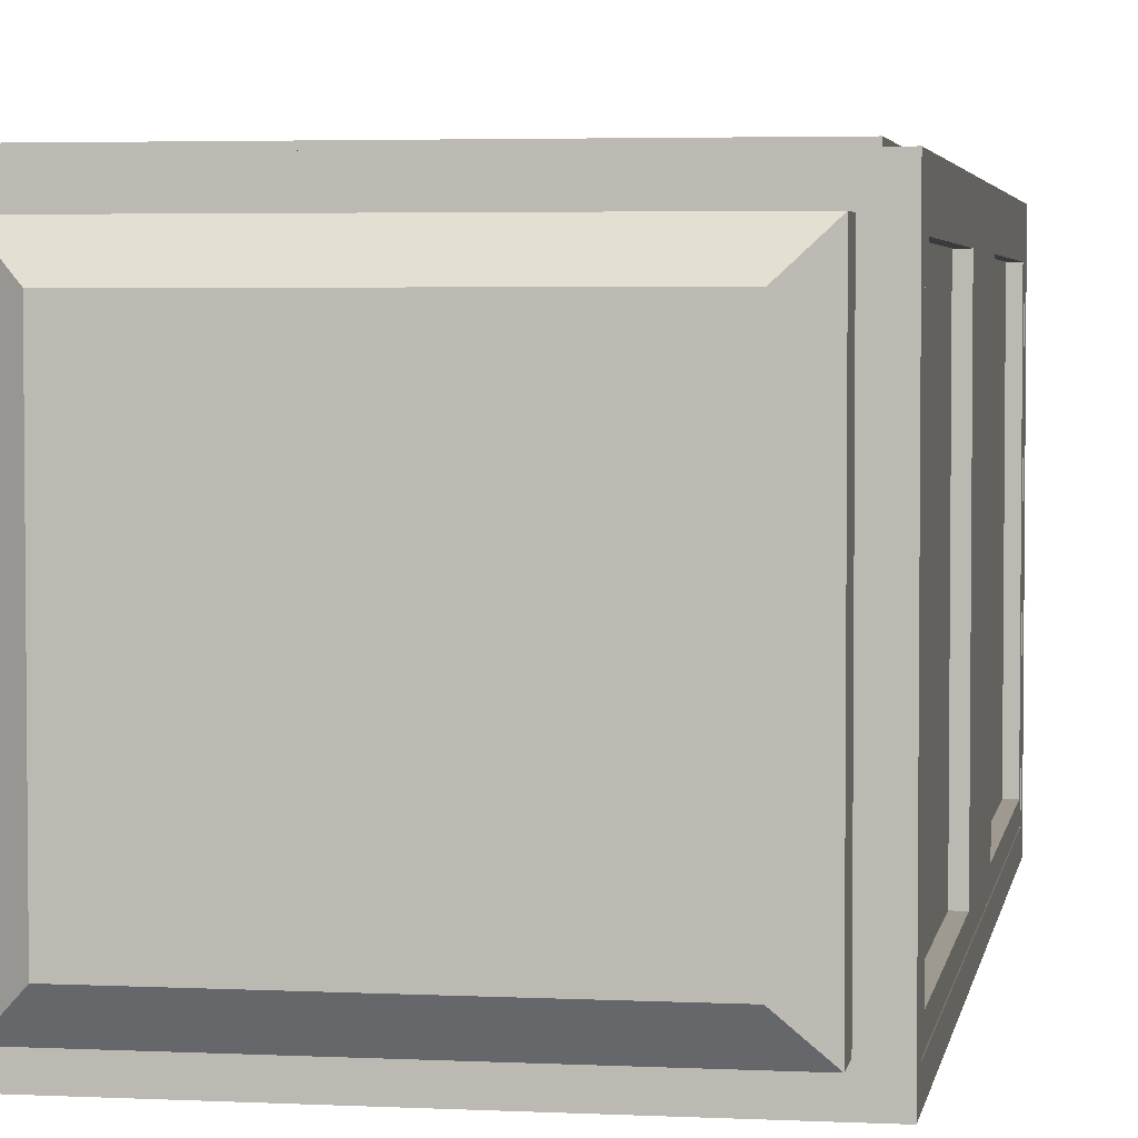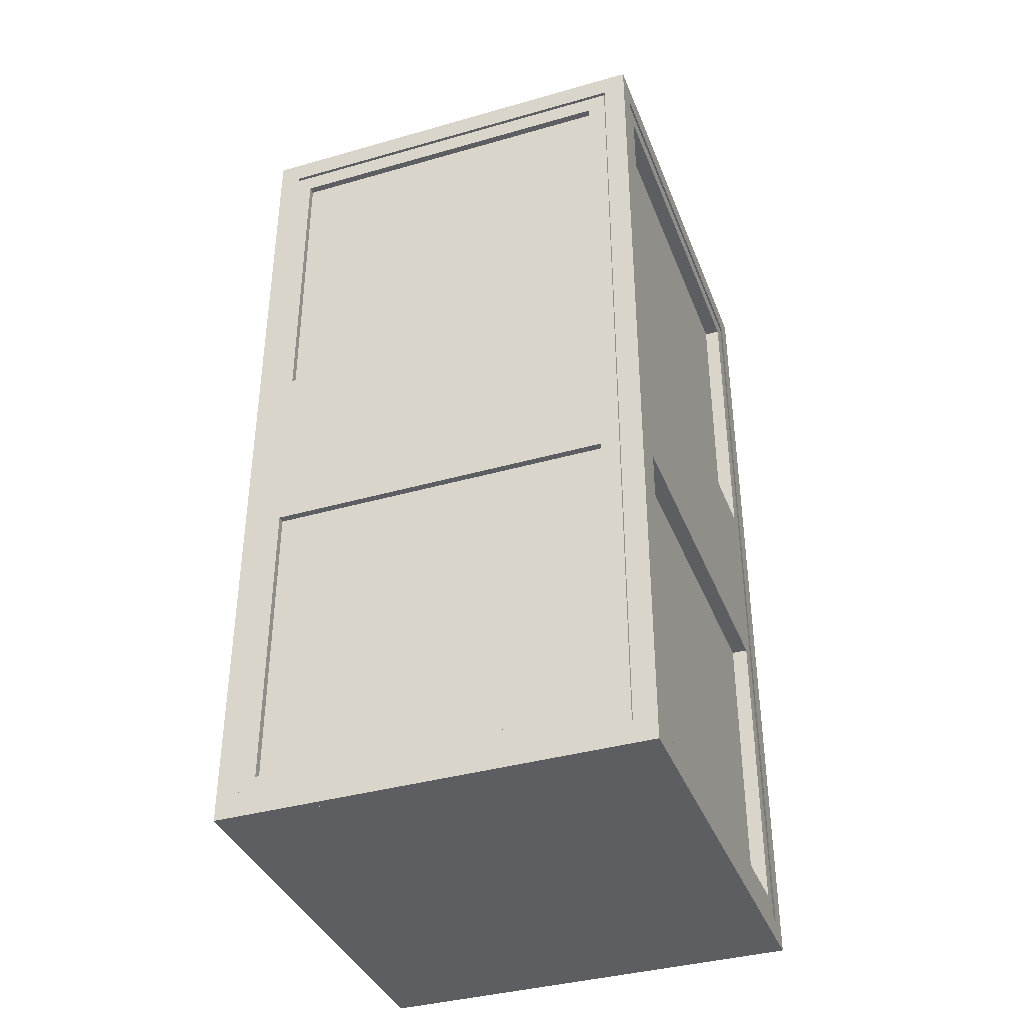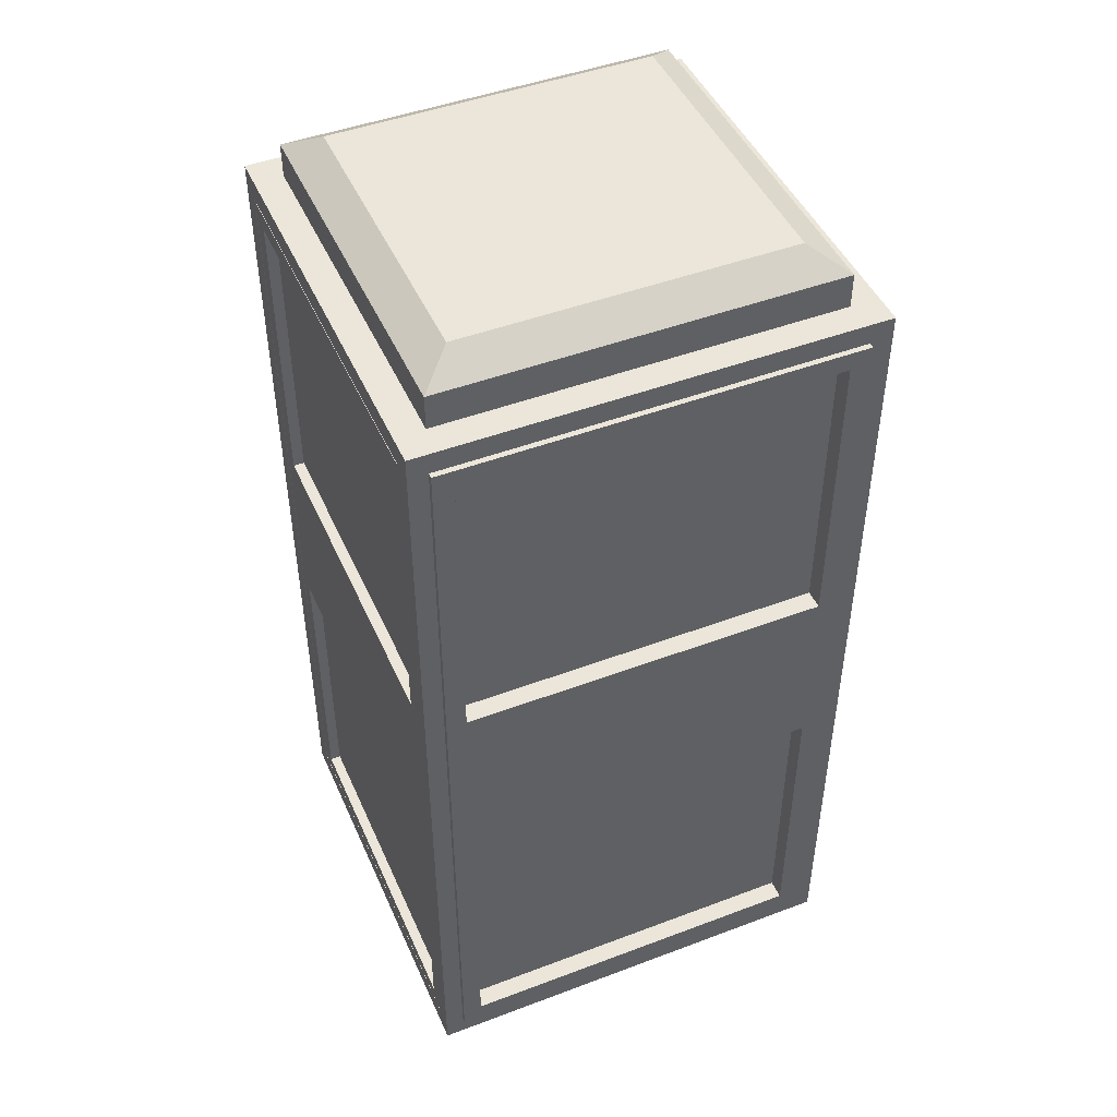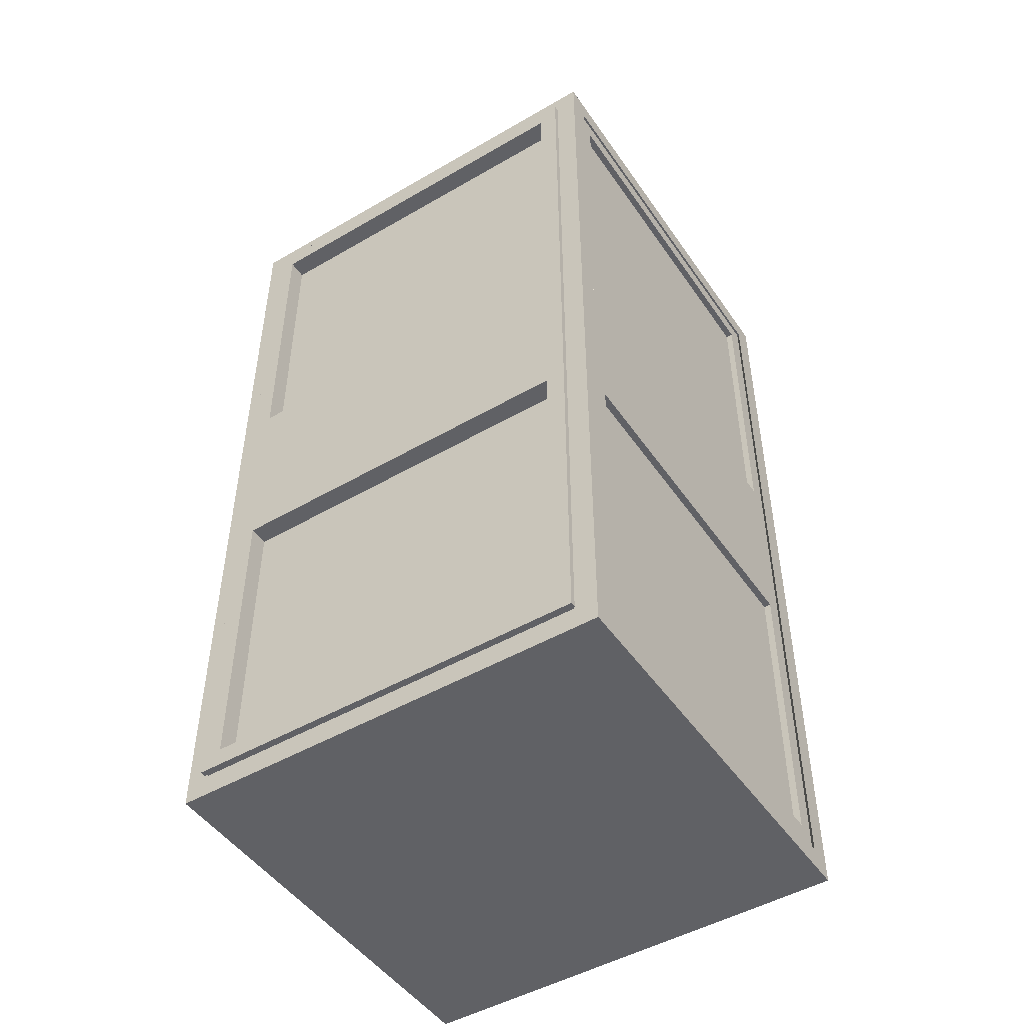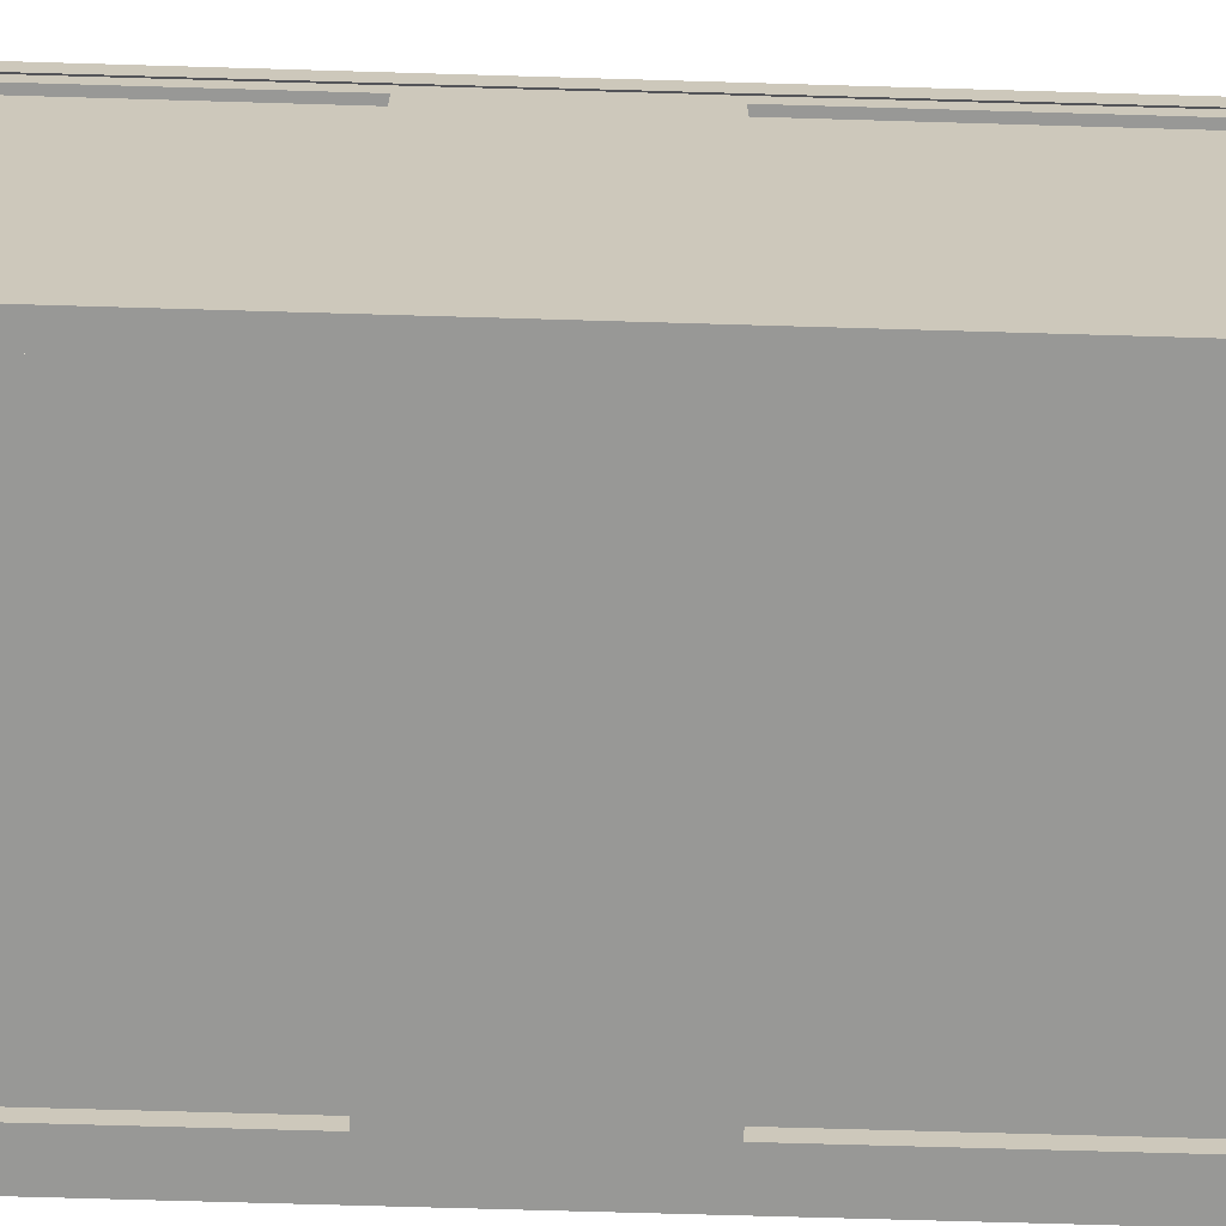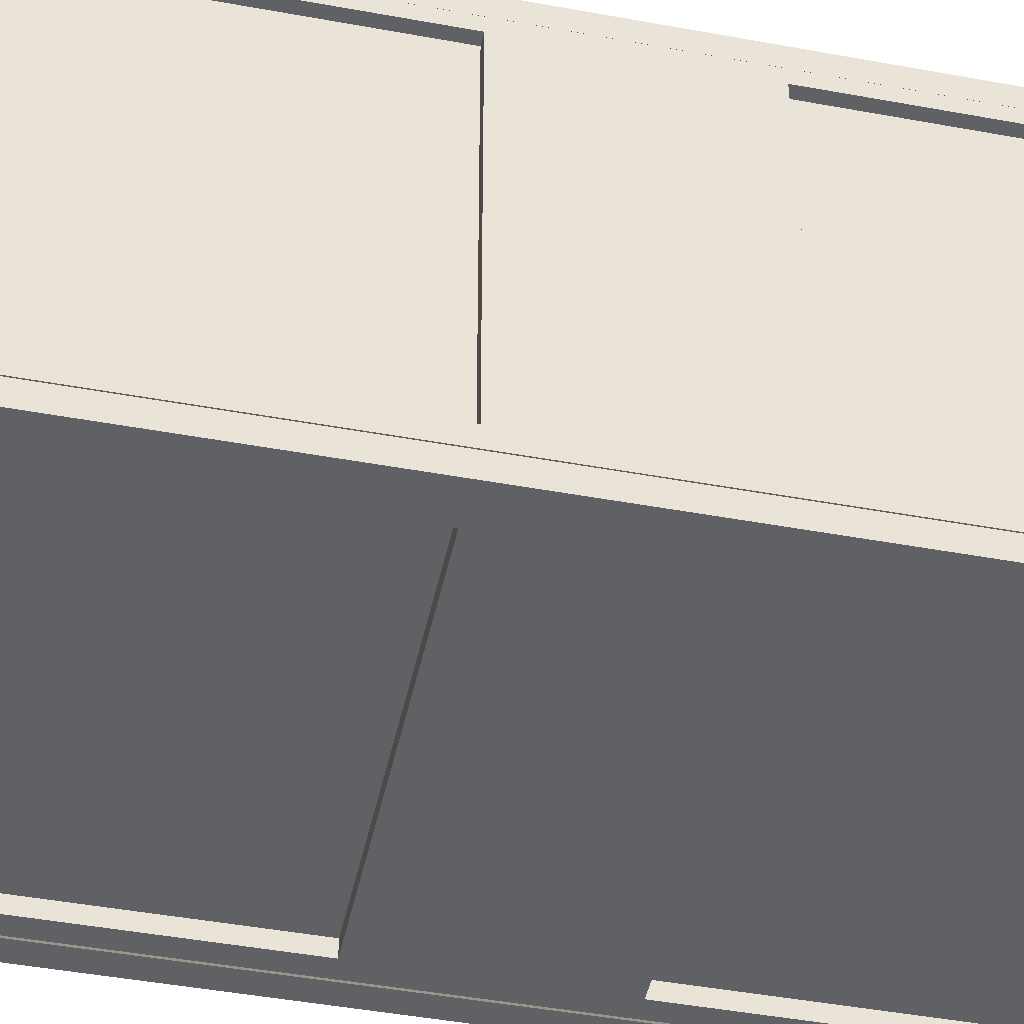
<metadata>
{"format":"obj","ext":"obj","renderer":"f3d","projection":"perspective","resolution":1024,"background":"white","views":[{"elev":3.6,"azim":-170.5,"up":"+Z"},{"elev":-37.9,"azim":110.0,"up":"+Y"},{"elev":46.7,"azim":-23.2,"up":"+Y"},{"elev":-48.3,"azim":33.0,"up":"+Y"},{"elev":-68.5,"azim":88.3,"up":"+Z"},{"elev":-46.0,"azim":-101.9,"up":"+Z"}]}
</metadata>
<code>
v  -31.43 0 34.04
v  -31.43 0 -31.19
v  36.83 0 -31.19
v  36.83 0 34.04
v  -22.12 142.9 24.73
v  27.52 142.9 24.73
v  27.52 142.9 -21.88
v  -22.12 142.9 -21.88
v  33.34 3.49 34.04
v  -27.94 3.49 34.04
v  36.83 134.4 34.04
v  33.34 130.9 34.04
v  -31.43 134.4 34.04
v  -27.94 130.9 34.04
v  36.83 3.49 -27.7
v  36.83 3.49 30.55
v  36.83 134.4 -31.19
v  36.83 130.9 -27.7
v  36.83 130.9 30.55
v  -27.94 3.49 -31.19
v  33.34 3.49 -31.19
v  -31.43 134.4 -31.19
v  -27.94 130.9 -31.19
v  33.34 130.9 -31.19
v  -31.43 3.49 30.55
v  -31.43 3.49 -27.7
v  -31.43 130.9 30.55
v  -31.43 130.9 -27.7
v  32.47 134.4 29.68
v  -27.07 134.4 29.68
v  32.47 134.4 -26.83
v  -27.07 134.4 -26.83
v  -27.07 139.7 29.68
v  32.47 139.7 29.68
v  32.47 139.7 -26.83
v  -27.07 139.7 -26.83
o Box001
g Box001
f 1 2 3
f 3 4 1
f 5 6 7
f 7 8 5
f 1 4 9
f 9 10 1
f 4 11 12
f 12 9 4
f 11 13 14
f 14 12 11
f 13 1 10
f 10 14 13
f 4 3 15
f 15 16 4
f 3 17 18
f 18 15 3
f 17 11 19
f 19 18 17
f 11 4 16
f 16 19 11
f 3 2 20
f 20 21 3
f 2 22 23
f 23 20 2
f 22 17 24
f 24 23 22
f 17 3 21
f 21 24 17
f 2 1 25
f 25 26 2
f 1 13 27
f 27 25 1
f 13 22 28
f 28 27 13
f 22 2 26
f 26 28 22
f 25 16 15
f 15 26 25
f 15 21 20
f 20 26 15
f 25 10 9
f 9 16 25
f 24 12 14
f 14 23 24
f 14 27 28
f 28 23 14
f 24 18 19
f 19 12 24
f 24 21 15
f 15 18 24
f 19 16 9
f 9 12 19
f 14 10 25
f 25 27 14
f 28 26 20
f 20 23 28
f 13 11 29
f 29 30 13
f 11 17 31
f 31 29 11
f 17 22 32
f 32 31 17
f 22 13 30
f 30 32 22
f 33 34 6
f 6 5 33
f 34 35 7
f 7 6 34
f 35 36 8
f 8 7 35
f 36 33 5
f 5 8 36
v  -29.73 0 31.27
v  -29.73 0 -28.5
v  35.51 0 -28.5
v  35.51 0 31.27
v  -29.73 133.1 31.27
v  35.51 133.1 31.27
v  35.51 133.1 -28.5
v  -29.73 133.1 -28.5
o Box002
g Box002
f 37 38 39
f 39 40 37
f 41 42 43
f 43 44 41
f 37 40 42
f 42 41 37
f 40 39 43
f 43 42 40
f 39 38 44
f 44 43 39
f 38 37 41
f 41 44 38
v  -27.07 134.4 29.68
v  32.47 134.4 29.68
v  32.47 139.7 29.68
v  -27.07 139.7 29.68
v  32.47 134.4 -26.83
v  32.47 139.7 -26.83
v  -27.07 134.4 -26.83
v  -27.07 139.7 -26.83
o Object001
g Object001
f 45 46 47
f 47 48 45
f 46 49 50
f 50 47 46
f 49 51 52
f 52 50 49
f 51 45 48
f 48 52 51
v  -28.53 3.77 -27.89
v  -28.53 3.77 -30.87
v  33.38 3.77 -30.87
v  33.38 3.77 -27.89
v  -28.53 131.2 -27.89
v  33.38 131.2 -27.89
v  33.38 131.2 -30.87
v  -28.53 131.2 -30.87
v  33.38 82.48 -30.87
v  33.38 82.48 -27.89
v  33.38 52.45 -27.89
v  33.38 52.45 -30.87
v  -28.53 82.48 -27.89
v  -28.53 82.48 -30.87
v  -28.53 52.45 -30.87
v  -28.53 52.45 -27.89
v  30.36 6.667 -27.89
v  -25.51 6.667 -27.89
v  30.36 81.79 -27.89
v  30.36 53.14 -27.89
v  -25.51 128.3 -27.89
v  30.36 128.3 -27.89
v  -25.51 53.14 -27.89
v  -25.51 81.79 -27.89
v  -25.51 6.667 -30.87
v  30.36 6.667 -30.87
v  -25.51 81.79 -30.87
v  -25.51 53.14 -30.87
v  30.36 128.3 -30.87
v  -25.51 128.3 -30.87
v  30.36 53.14 -30.87
v  30.36 81.79 -30.87
o Box003
g Box003
f 53 54 55
f 55 56 53
f 57 58 59
f 59 60 57
f 61 62 63
f 63 64 61
f 65 66 67
f 67 68 65
f 53 56 69
f 69 70 53
f 62 71 72
f 72 63 62
f 58 57 73
f 73 74 58
f 68 75 76
f 76 65 68
f 55 54 77
f 77 78 55
f 66 79 80
f 80 67 66
f 60 59 81
f 81 82 60
f 64 83 84
f 84 61 64
f 81 74 73
f 73 82 81
f 77 70 69
f 69 78 77
f 59 58 62
f 62 61 59
f 56 55 64
f 64 63 56
f 57 60 66
f 66 65 57
f 54 53 68
f 68 67 54
f 62 58 74
f 74 71 62
f 69 56 63
f 63 72 69
f 68 53 70
f 70 75 68
f 73 57 65
f 65 76 73
f 66 60 82
f 82 79 66
f 77 54 67
f 67 80 77
f 64 55 78
f 78 83 64
f 81 59 61
f 61 84 81
f 78 69 72
f 72 83 78
f 74 81 84
f 84 71 74
f 82 73 76
f 76 79 82
f 70 77 80
f 80 75 70
f 71 84 79
f 79 76 71
f 84 83 80
f 80 79 84
f 83 72 75
f 75 80 83
f 72 71 76
f 76 75 72
v  -28.53 3.77 34.87
v  -28.53 3.77 31.89
v  33.38 3.77 31.89
v  33.38 3.77 34.87
v  -28.53 131.2 34.87
v  33.38 131.2 34.87
v  33.38 131.2 31.89
v  -28.53 131.2 31.89
v  33.38 82.48 31.89
v  33.38 82.48 34.87
v  33.38 52.45 34.87
v  33.38 52.45 31.89
v  -28.53 82.48 34.87
v  -28.53 82.48 31.89
v  -28.53 52.45 31.89
v  -28.53 52.45 34.87
v  30.36 6.667 34.87
v  -25.51 6.667 34.87
v  30.36 81.79 34.87
v  30.36 53.14 34.87
v  -25.51 128.3 34.87
v  30.36 128.3 34.87
v  -25.51 53.14 34.87
v  -25.51 81.79 34.87
v  -25.51 6.667 31.89
v  30.36 6.667 31.89
v  -25.51 81.79 31.89
v  -25.51 53.14 31.89
v  30.36 128.3 31.89
v  -25.51 128.3 31.89
v  30.36 53.14 31.89
v  30.36 81.79 31.89
o Box004
g Box004
f 85 86 87
f 87 88 85
f 89 90 91
f 91 92 89
f 93 94 95
f 95 96 93
f 97 98 99
f 99 100 97
f 85 88 101
f 101 102 85
f 94 103 104
f 104 95 94
f 90 89 105
f 105 106 90
f 100 107 108
f 108 97 100
f 87 86 109
f 109 110 87
f 98 111 112
f 112 99 98
f 92 91 113
f 113 114 92
f 96 115 116
f 116 93 96
f 113 106 105
f 105 114 113
f 109 102 101
f 101 110 109
f 91 90 94
f 94 93 91
f 88 87 96
f 96 95 88
f 89 92 98
f 98 97 89
f 86 85 100
f 100 99 86
f 94 90 106
f 106 103 94
f 101 88 95
f 95 104 101
f 100 85 102
f 102 107 100
f 105 89 97
f 97 108 105
f 98 92 114
f 114 111 98
f 109 86 99
f 99 112 109
f 96 87 110
f 110 115 96
f 113 91 93
f 93 116 113
f 110 101 104
f 104 115 110
f 106 113 116
f 116 103 106
f 114 105 108
f 108 111 114
f 102 109 112
f 112 107 102
f 103 116 111
f 111 108 103
f 116 115 112
f 112 111 116
f 115 104 107
f 107 112 115
f 104 103 108
f 108 107 104
v  -28.42 3.199 31.11
v  -31.4 3.199 31.11
v  -31.4 3.199 -27.5
v  -28.42 3.199 -27.5
v  -28.42 130.6 31.11
v  -28.42 130.6 -27.5
v  -31.4 130.6 -27.5
v  -31.4 130.6 31.11
v  -31.4 81.91 -27.5
v  -28.42 81.91 -27.5
v  -28.42 51.88 -27.5
v  -31.4 51.88 -27.5
v  -28.42 81.91 31.11
v  -31.4 81.91 31.11
v  -31.4 51.88 31.11
v  -28.42 51.88 31.11
v  -28.42 6.097 -24.64
v  -28.42 6.097 28.25
v  -28.42 81.22 -24.64
v  -28.42 52.57 -24.64
v  -28.42 127.7 28.25
v  -28.42 127.7 -24.64
v  -28.42 52.57 28.25
v  -28.42 81.22 28.25
v  -31.4 6.097 28.25
v  -31.4 6.097 -24.64
v  -31.4 81.22 28.25
v  -31.4 52.57 28.25
v  -31.4 127.7 -24.64
v  -31.4 127.7 28.25
v  -31.4 52.57 -24.64
v  -31.4 81.22 -24.64
o Box005
g Box005
f 117 118 119
f 119 120 117
f 121 122 123
f 123 124 121
f 125 126 127
f 127 128 125
f 129 130 131
f 131 132 129
f 117 120 133
f 133 134 117
f 126 135 136
f 136 127 126
f 122 121 137
f 137 138 122
f 132 139 140
f 140 129 132
f 119 118 141
f 141 142 119
f 130 143 144
f 144 131 130
f 124 123 145
f 145 146 124
f 128 147 148
f 148 125 128
f 145 138 137
f 137 146 145
f 141 134 133
f 133 142 141
f 123 122 126
f 126 125 123
f 120 119 128
f 128 127 120
f 121 124 130
f 130 129 121
f 118 117 132
f 132 131 118
f 126 122 138
f 138 135 126
f 133 120 127
f 127 136 133
f 132 117 134
f 134 139 132
f 137 121 129
f 129 140 137
f 130 124 146
f 146 143 130
f 141 118 131
f 131 144 141
f 128 119 142
f 142 147 128
f 145 123 125
f 125 148 145
f 142 133 136
f 136 147 142
f 138 145 148
f 148 135 138
f 146 137 140
f 140 143 146
f 134 141 144
f 144 139 134
f 135 148 143
f 143 140 135
f 148 147 144
f 144 143 148
f 147 136 139
f 139 144 147
f 136 135 140
f 140 139 136
v  36.58 3.199 31.11
v  33.6 3.199 31.11
v  33.6 3.199 -27.5
v  36.58 3.199 -27.5
v  36.58 130.6 31.11
v  36.58 130.6 -27.5
v  33.6 130.6 -27.5
v  33.6 130.6 31.11
v  33.6 81.91 -27.5
v  36.58 81.91 -27.5
v  36.58 51.88 -27.5
v  33.6 51.88 -27.5
v  36.58 81.91 31.11
v  33.6 81.91 31.11
v  33.6 51.88 31.11
v  36.58 51.88 31.11
v  36.58 6.097 -24.64
v  36.58 6.097 28.25
v  36.58 81.22 -24.64
v  36.58 52.57 -24.64
v  36.58 127.7 28.25
v  36.58 127.7 -24.64
v  36.58 52.57 28.25
v  36.58 81.22 28.25
v  33.6 6.097 28.25
v  33.6 6.097 -24.64
v  33.6 81.22 28.25
v  33.6 52.57 28.25
v  33.6 127.7 -24.64
v  33.6 127.7 28.25
v  33.6 52.57 -24.64
v  33.6 81.22 -24.64
o Box006
g Box006
f 149 150 151
f 151 152 149
f 153 154 155
f 155 156 153
f 157 158 159
f 159 160 157
f 161 162 163
f 163 164 161
f 149 152 165
f 165 166 149
f 158 167 168
f 168 159 158
f 154 153 169
f 169 170 154
f 164 171 172
f 172 161 164
f 151 150 173
f 173 174 151
f 162 175 176
f 176 163 162
f 156 155 177
f 177 178 156
f 160 179 180
f 180 157 160
f 177 170 169
f 169 178 177
f 173 166 165
f 165 174 173
f 155 154 158
f 158 157 155
f 152 151 160
f 160 159 152
f 153 156 162
f 162 161 153
f 150 149 164
f 164 163 150
f 158 154 170
f 170 167 158
f 165 152 159
f 159 168 165
f 164 149 166
f 166 171 164
f 169 153 161
f 161 172 169
f 162 156 178
f 178 175 162
f 173 150 163
f 163 176 173
f 160 151 174
f 174 179 160
f 177 155 157
f 157 180 177
f 174 165 168
f 168 179 174
f 170 177 180
f 180 167 170
f 178 169 172
f 172 175 178
f 166 173 176
f 176 171 166
f 167 180 175
f 175 172 167
f 180 179 176
f 176 175 180
f 179 168 171
f 171 176 179
f 168 167 172
f 172 171 168
v  -30.35 58.69 13.81
v  -30.51 60.71 -24.18
v  -24.54 60.71 -30.19
v  7.771 58.69 -28.73
v  -30.35 64.83 13.81
v  7.771 64.83 -28.73
v  -24.54 62.81 -30.19
v  -30.51 62.81 -24.18
o Box007
g Box007
f 181 182 183
f 183 184 181
f 185 186 187
f 187 188 185
f 181 184 186
f 186 185 181
f 184 183 187
f 187 186 184
f 183 182 188
f 188 187 183
f 182 181 185
f 185 188 182
v  -28.84 63.05 -17.76
v  -18.67 63.05 -27.93
v  -12.53 63.05 -21.8
v  -22.7 63.05 -11.63
v  -28.84 83.75 -17.76
v  -22.7 83.75 -11.63
v  -12.53 83.75 -21.8
v  -18.67 83.75 -27.93
o Box008
g Box008
f 189 190 191
f 191 192 189
f 193 194 195
f 195 196 193
f 189 192 194
f 194 193 189
f 192 191 195
f 195 194 192
f 191 190 196
f 196 195 191
f 190 189 193
f 193 196 190

</code>
